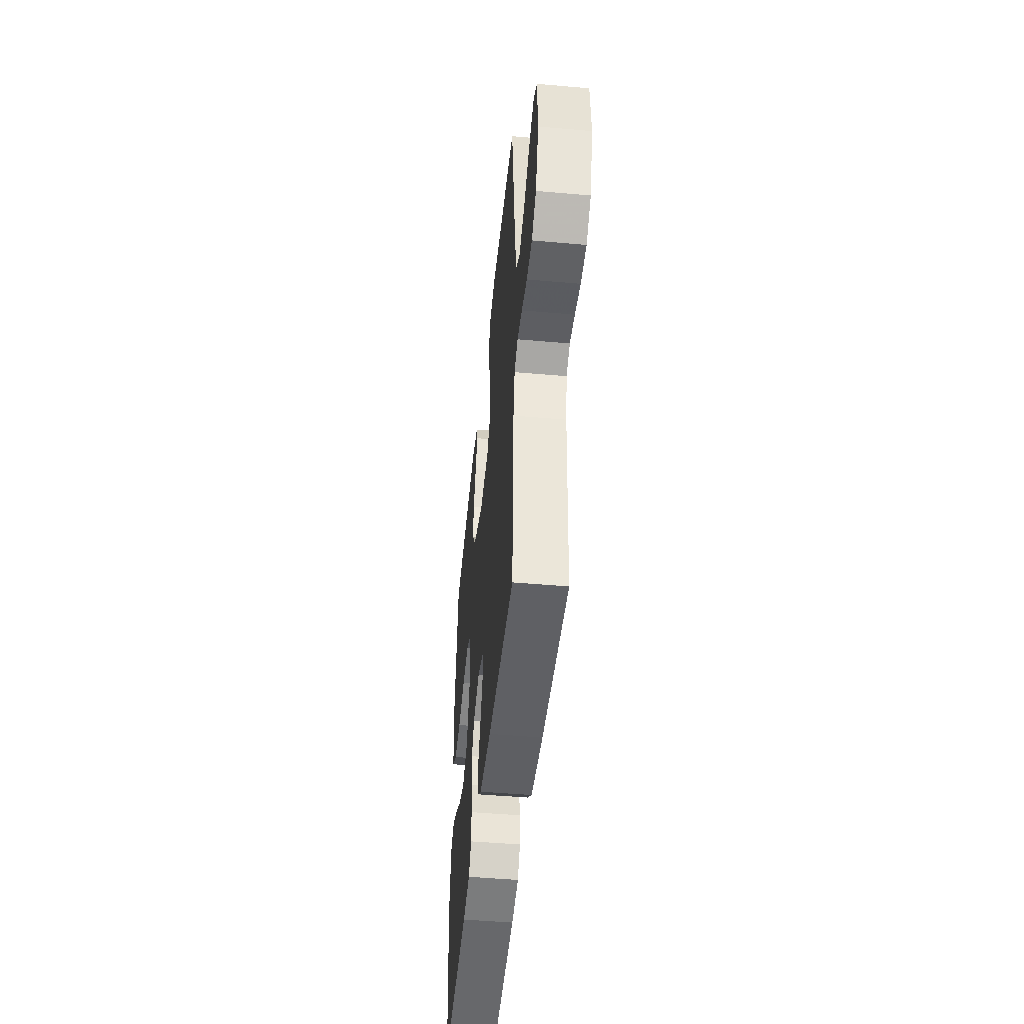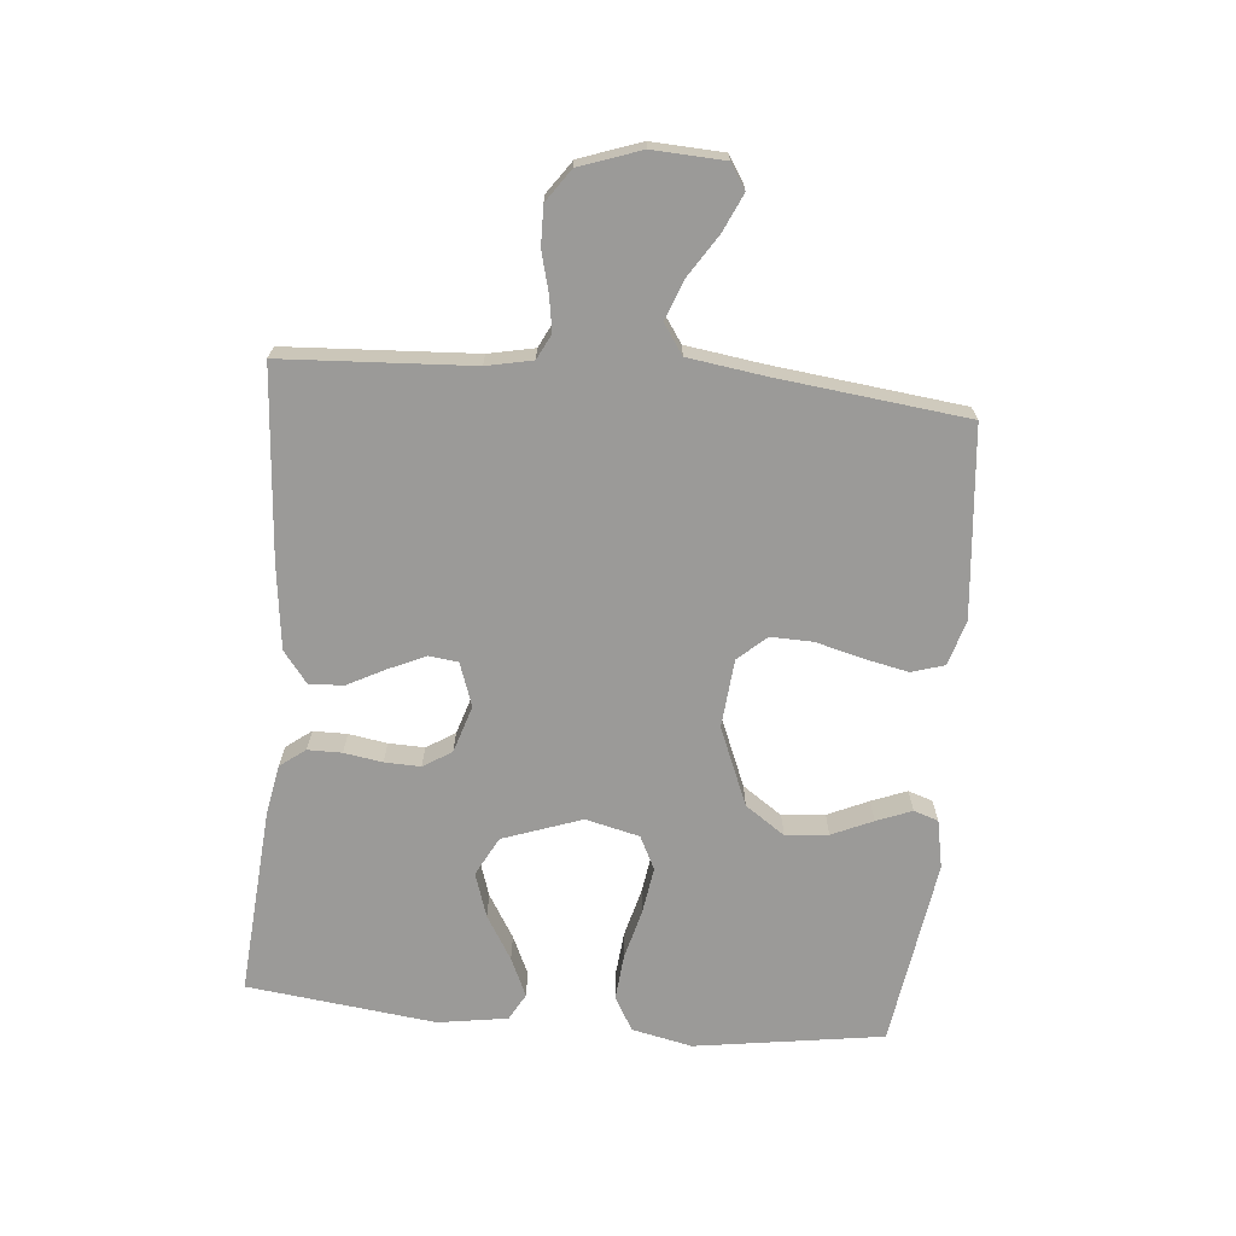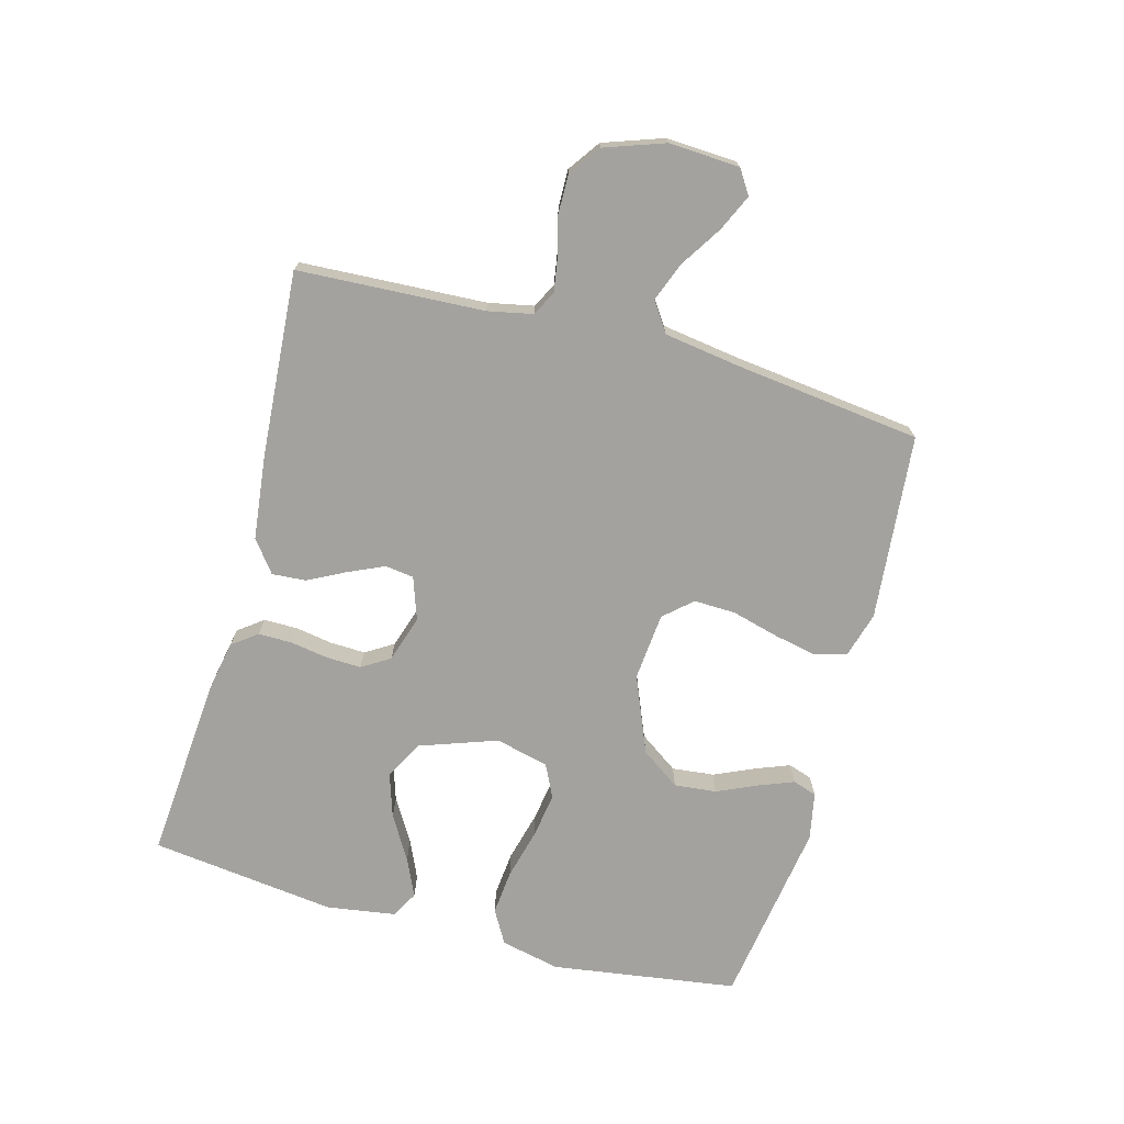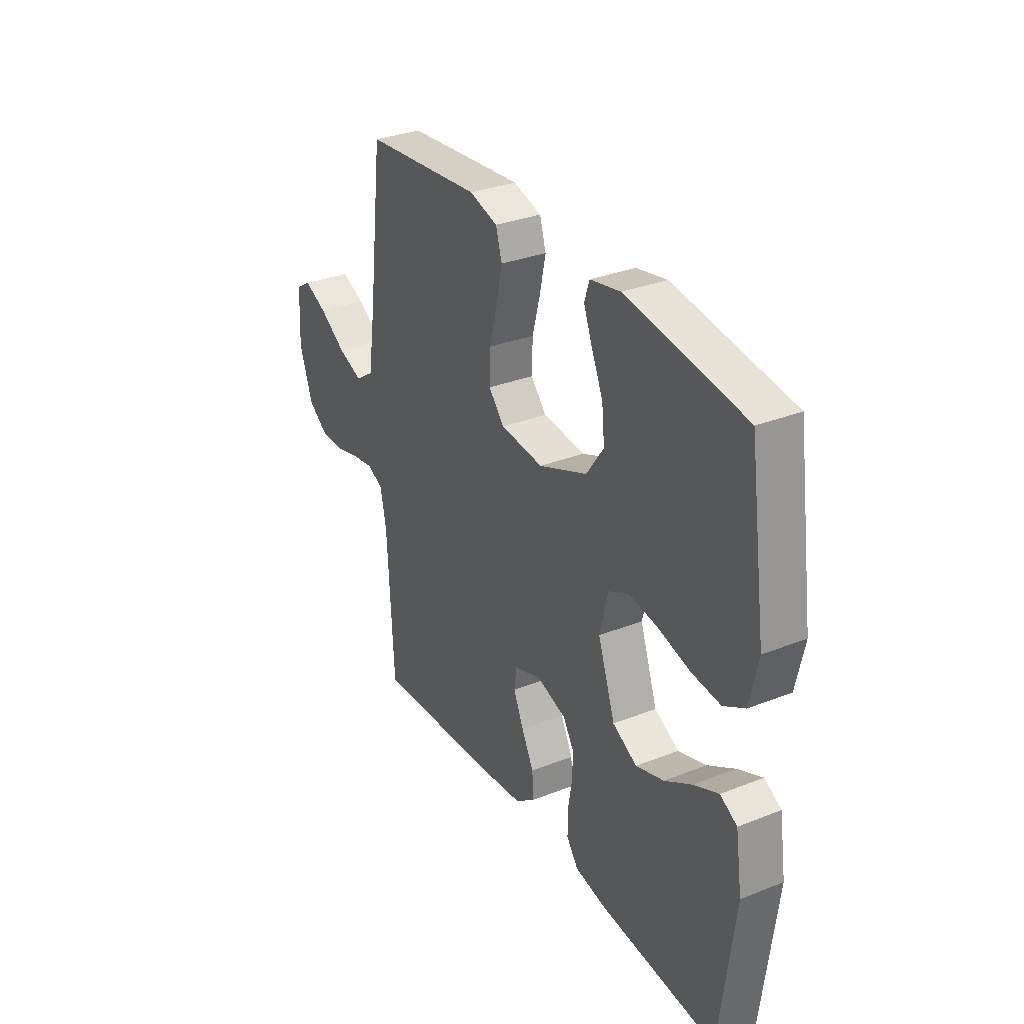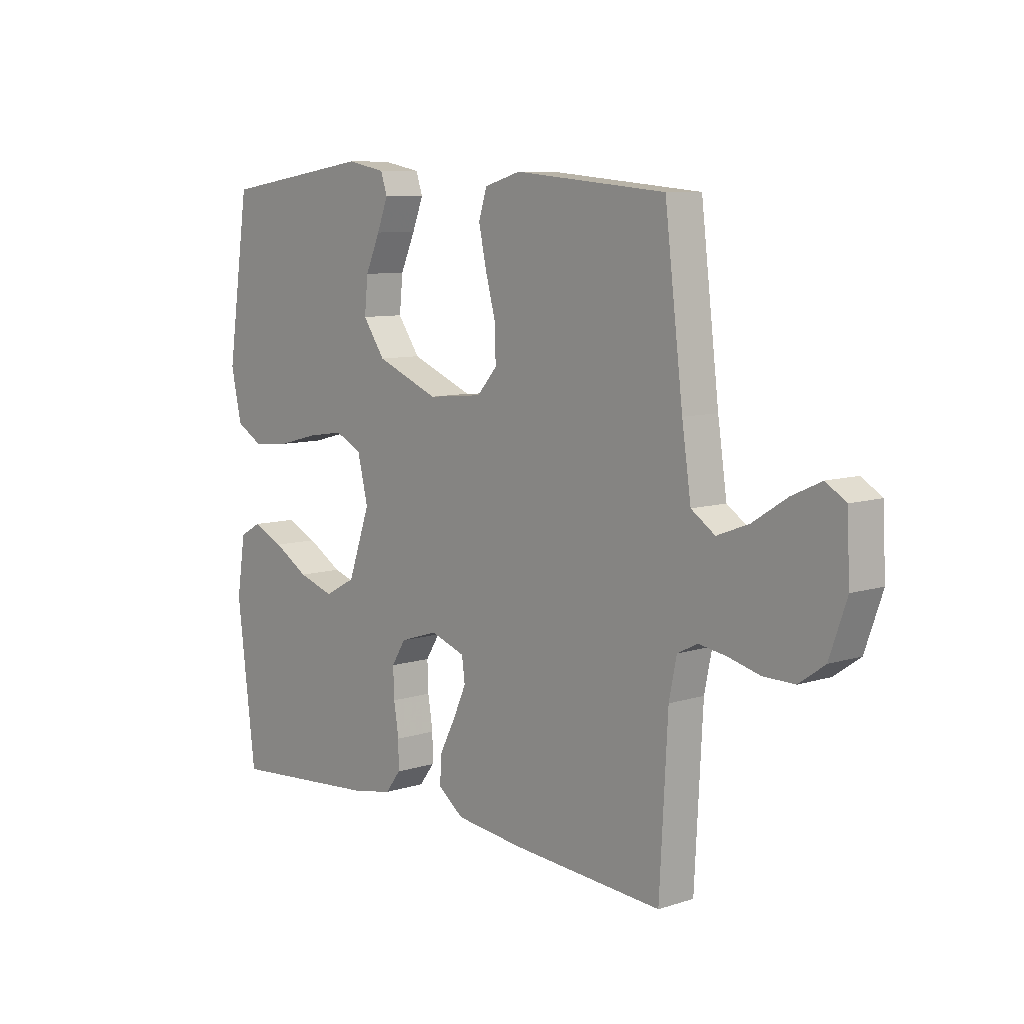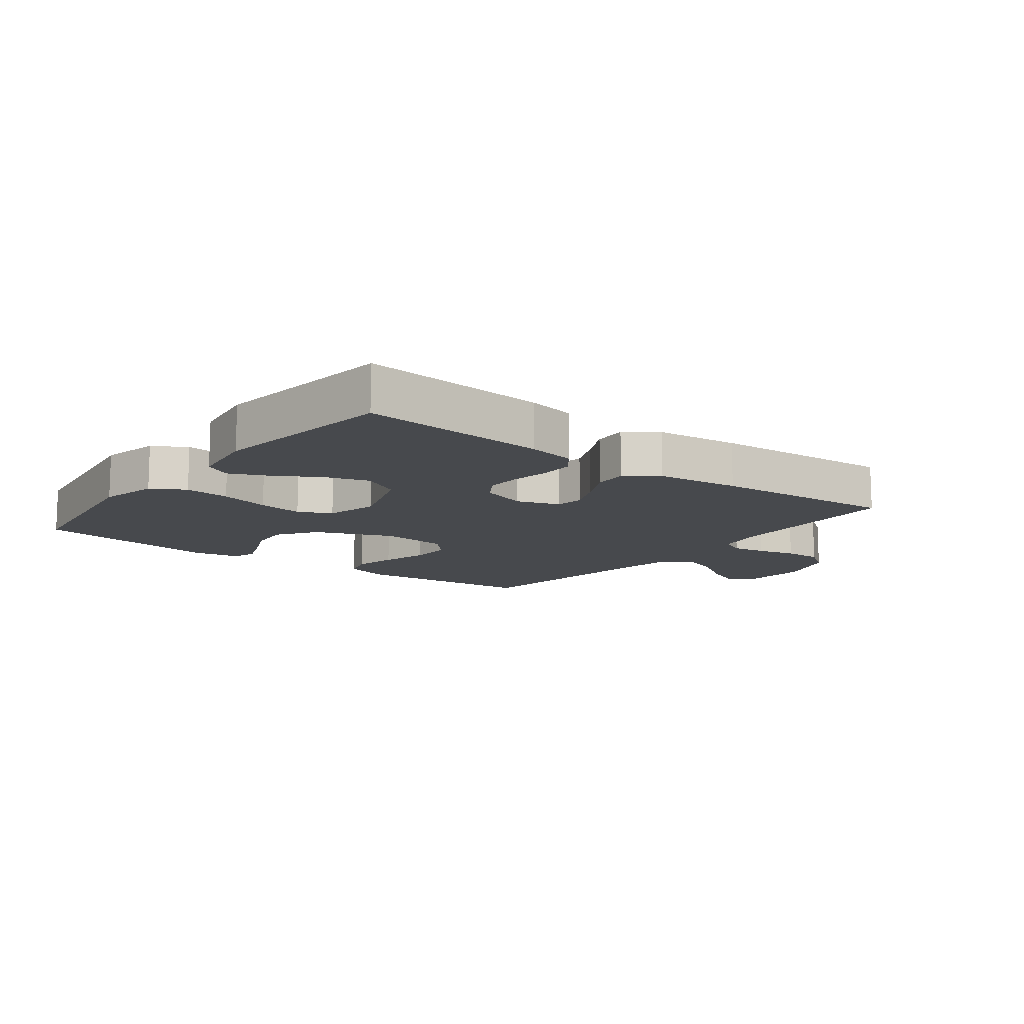
<metadata>
{"format":"obj","ext":"obj","renderer":"f3d","projection":"perspective","resolution":1024,"background":"white","views":[{"elev":-47.9,"azim":-95.7,"up":"+Z"},{"elev":-69.3,"azim":-95.1,"up":"+Y"},{"elev":-72.5,"azim":-105.3,"up":"+Y"},{"elev":31.7,"azim":60.9,"up":"+Z"},{"elev":8.5,"azim":-131.0,"up":"+Z"},{"elev":-12.0,"azim":142.3,"up":"+Y"}]}
</metadata>
<code>
v -0.5 0.07 -0.5
v -0.516 0.07 -0.2
v -0.531 0.07 -0.127
v -0.571 0.07 -0.107
v -0.626 0.07 -0.116
v -0.688 0.07 -0.132
v -0.75 0.07 -0.133
v -0.801 0.07 -0.097
v -0.835 0.07 0
v -0.829 0.07 0.114
v -0.79 0.07 0.139
v -0.731 0.07 0.112
v -0.664 0.07 0.069
v -0.601 0.07 0.045
v -0.554 0.07 0.077
v -0.536 0.07 0.2
v -0.5 0.07 0.5
v -0.2 0.07 0.528
v -0.128 0.07 0.507
v -0.112 0.07 0.455
v -0.127 0.07 0.385
v -0.147 0.07 0.31
v -0.149 0.07 0.243
v -0.109 0.07 0.198
v 0 0.07 0.188
v 0.124 0.07 0.239
v 0.168 0.07 0.302
v 0.161 0.07 0.37
v 0.132 0.07 0.435
v 0.11 0.07 0.491
v 0.123 0.07 0.53
v 0.2 0.07 0.545
v 0.5 0.07 0.5
v 0.544 0.07 0.2
v 0.523 0.07 0.104
v 0.469 0.07 0.073
v 0.396 0.07 0.08
v 0.315 0.07 0.101
v 0.242 0.07 0.112
v 0.189 0.07 0.086
v 0.168 0.07 0
v 0.212 0.07 -0.125
v 0.274 0.07 -0.158
v 0.345 0.07 -0.135
v 0.415 0.07 -0.093
v 0.477 0.07 -0.065
v 0.52 0.07 -0.089
v 0.537 0.07 -0.2
v 0.5 0.07 -0.5
v 0.2 0.07 -0.476
v 0.121 0.07 -0.461
v 0.091 0.07 -0.421
v 0.091 0.07 -0.367
v 0.101 0.07 -0.306
v 0.103 0.07 -0.249
v 0.075 0.07 -0.204
v 0 0.07 -0.18
v -0.069 0.07 -0.204
v -0.075 0.07 -0.25
v -0.049 0.07 -0.308
v -0.018 0.07 -0.368
v -0.014 0.07 -0.423
v -0.065 0.07 -0.462
v -0.2 0.07 -0.478
v -0.5 0 -0.5
v -0.516 0 -0.2
v -0.531 0 -0.127
v -0.571 0 -0.107
v -0.626 0 -0.116
v -0.688 0 -0.132
v -0.75 0 -0.133
v -0.801 0 -0.097
v -0.835 0 0
v -0.829 0 0.114
v -0.79 0 0.139
v -0.731 0 0.112
v -0.664 0 0.069
v -0.601 0 0.045
v -0.554 0 0.077
v -0.536 0 0.2
v -0.5 0 0.5
v -0.2 0 0.528
v -0.128 0 0.507
v -0.112 0 0.455
v -0.127 0 0.385
v -0.147 0 0.31
v -0.149 0 0.243
v -0.109 0 0.198
v 0 0 0.188
v 0.124 0 0.239
v 0.168 0 0.302
v 0.161 0 0.37
v 0.132 0 0.435
v 0.11 0 0.491
v 0.123 0 0.53
v 0.2 0 0.545
v 0.5 0 0.5
v 0.544 0 0.2
v 0.523 0 0.104
v 0.469 0 0.073
v 0.396 0 0.08
v 0.315 0 0.101
v 0.242 0 0.112
v 0.189 0 0.086
v 0.168 0 0
v 0.212 0 -0.125
v 0.274 0 -0.158
v 0.345 0 -0.135
v 0.415 0 -0.093
v 0.477 0 -0.065
v 0.52 0 -0.089
v 0.537 0 -0.2
v 0.5 0 -0.5
v 0.2 0 -0.476
v 0.121 0 -0.461
v 0.091 0 -0.421
v 0.091 0 -0.367
v 0.101 0 -0.306
v 0.103 0 -0.249
v 0.075 0 -0.204
v 0 0 -0.18
v -0.069 0 -0.204
v -0.075 0 -0.25
v -0.049 0 -0.308
v -0.018 0 -0.368
v -0.014 0 -0.423
v -0.065 0 -0.462
v -0.2 0 -0.478
f 64 1 2
f 63 64 2
f 62 63 2
f 61 62 2
f 60 61 2
f 59 60 2 3
f 58 59 3 4
f 57 58 4
f 52 53 54
f 51 52 54
f 50 51 54
f 49 50 54
f 48 49 54
f 47 48 54
f 46 47 54
f 45 46 54
f 44 45 54
f 43 44 54 55
f 42 43 55 56
f 36 37 38
f 35 36 38
f 34 35 38
f 33 34 38
f 32 33 38
f 31 32 38
f 30 31 38
f 29 30 38
f 28 29 38
f 27 28 38 39
f 26 27 39 40
f 20 21 22
f 19 20 22
f 18 19 22
f 17 18 22
f 16 17 22
f 15 16 22 23
f 14 15 23 24
f 11 12 13
f 10 11 13
f 9 10 13
f 8 9 13
f 7 8 13
f 6 7 13
f 5 6 13
f 4 5 13 14
f 14 24 25
f 4 14 25
f 57 4 25
f 56 57 25
f 42 56 25
f 41 42 25
f 25 26 40 41
f 66 65 128
f 66 128 127
f 66 127 126
f 66 126 125
f 66 125 124
f 67 66 124 123
f 68 67 123 122
f 68 122 121
f 118 117 116
f 118 116 115
f 118 115 114
f 118 114 113
f 118 113 112
f 118 112 111
f 118 111 110
f 118 110 109
f 118 109 108
f 119 118 108 107
f 120 119 107 106
f 102 101 100
f 102 100 99
f 102 99 98
f 102 98 97
f 102 97 96
f 102 96 95
f 102 95 94
f 102 94 93
f 102 93 92
f 103 102 92 91
f 104 103 91 90
f 86 85 84
f 86 84 83
f 86 83 82
f 86 82 81
f 86 81 80
f 87 86 80 79
f 88 87 79 78
f 77 76 75
f 77 75 74
f 77 74 73
f 77 73 72
f 77 72 71
f 77 71 70
f 77 70 69
f 78 77 69 68
f 89 88 78
f 89 78 68
f 89 68 121
f 89 121 120
f 89 120 106
f 89 106 105
f 105 104 90 89
f 1 65 66 2
f 2 66 67 3
f 3 67 68 4
f 4 68 69 5
f 5 69 70 6
f 6 70 71 7
f 7 71 72 8
f 8 72 73 9
f 9 73 74 10
f 10 74 75 11
f 11 75 76 12
f 12 76 77 13
f 13 77 78 14
f 14 78 79 15
f 15 79 80 16
f 16 80 81 17
f 17 81 82 18
f 18 82 83 19
f 19 83 84 20
f 20 84 85 21
f 21 85 86 22
f 22 86 87 23
f 23 87 88 24
f 24 88 89 25
f 25 89 90 26
f 26 90 91 27
f 27 91 92 28
f 28 92 93 29
f 29 93 94 30
f 30 94 95 31
f 31 95 96 32
f 32 96 97 33
f 33 97 98 34
f 34 98 99 35
f 35 99 100 36
f 36 100 101 37
f 37 101 102 38
f 38 102 103 39
f 39 103 104 40
f 40 104 105 41
f 41 105 106 42
f 42 106 107 43
f 43 107 108 44
f 44 108 109 45
f 45 109 110 46
f 46 110 111 47
f 47 111 112 48
f 48 112 113 49
f 49 113 114 50
f 50 114 115 51
f 51 115 116 52
f 52 116 117 53
f 53 117 118 54
f 54 118 119 55
f 55 119 120 56
f 56 120 121 57
f 57 121 122 58
f 58 122 123 59
f 59 123 124 60
f 60 124 125 61
f 61 125 126 62
f 62 126 127 63
f 63 127 128 64
f 64 128 65 1

</code>
